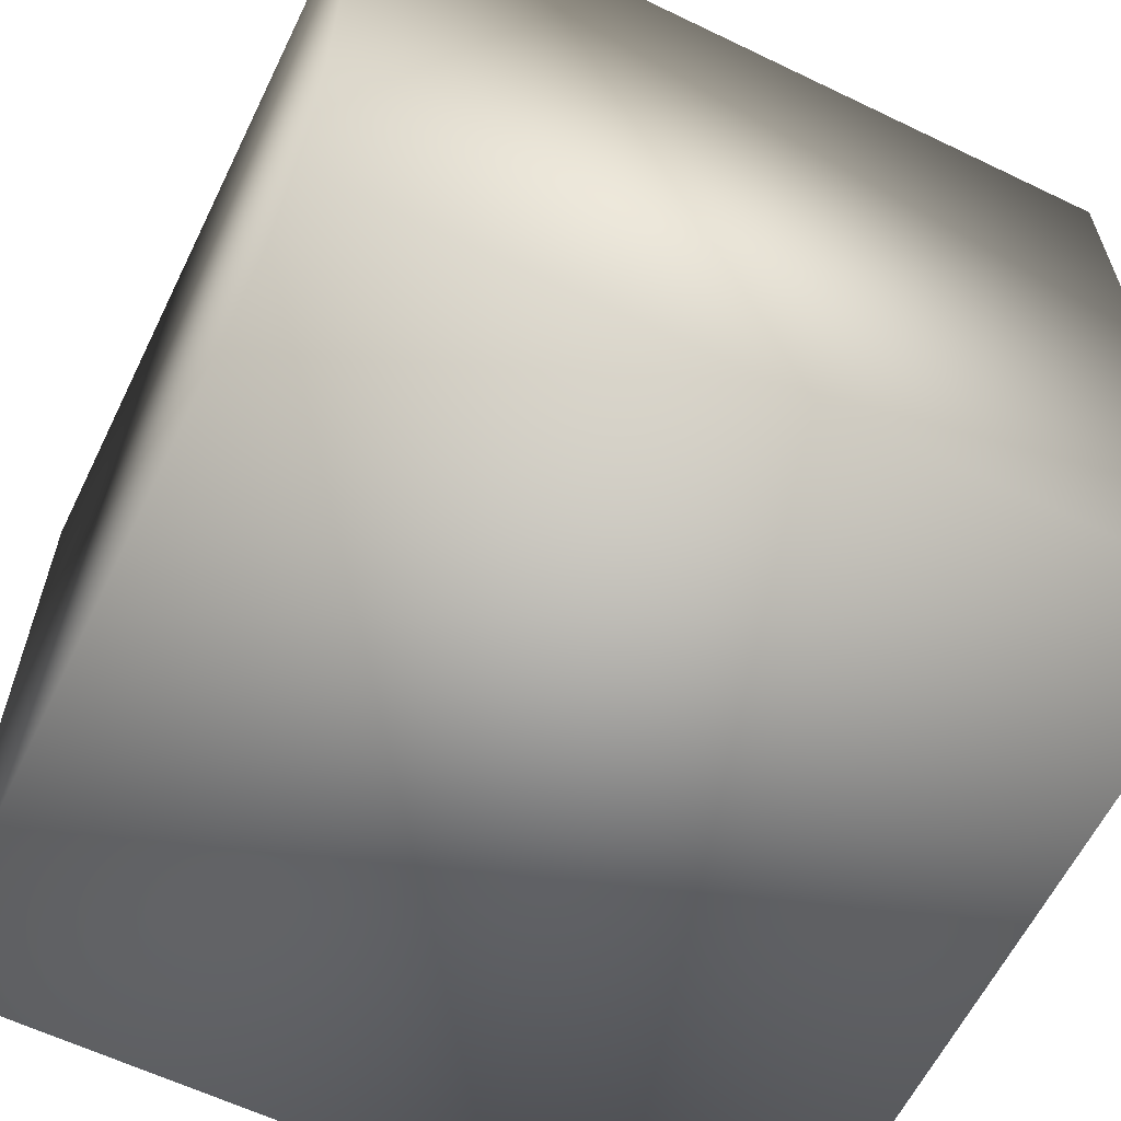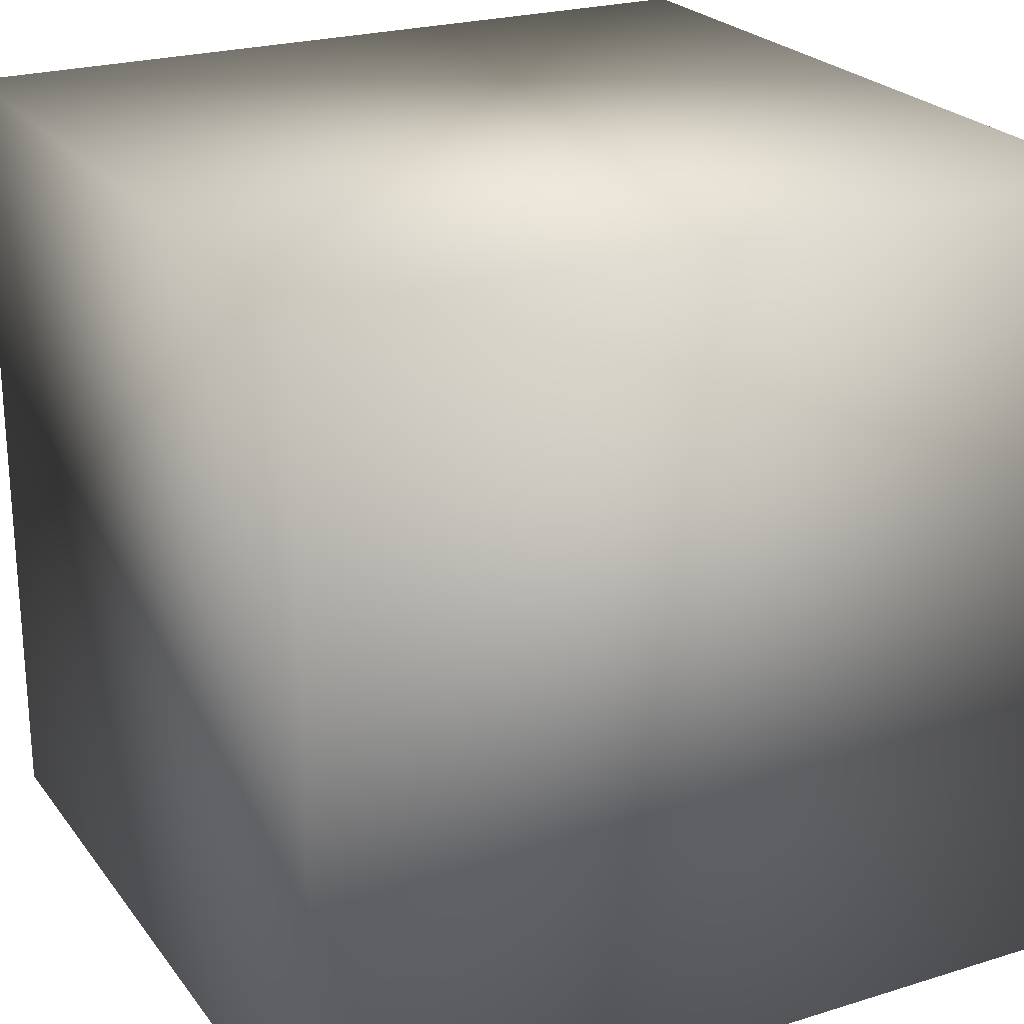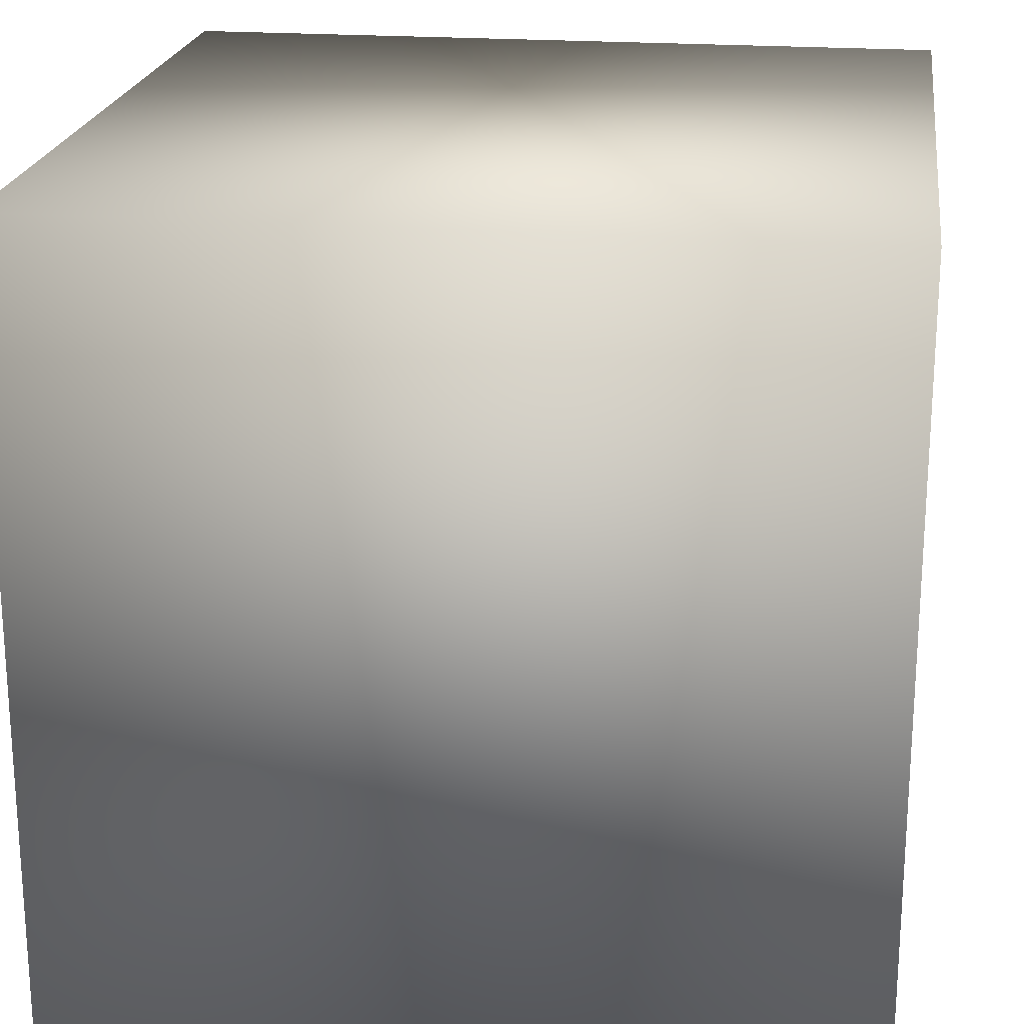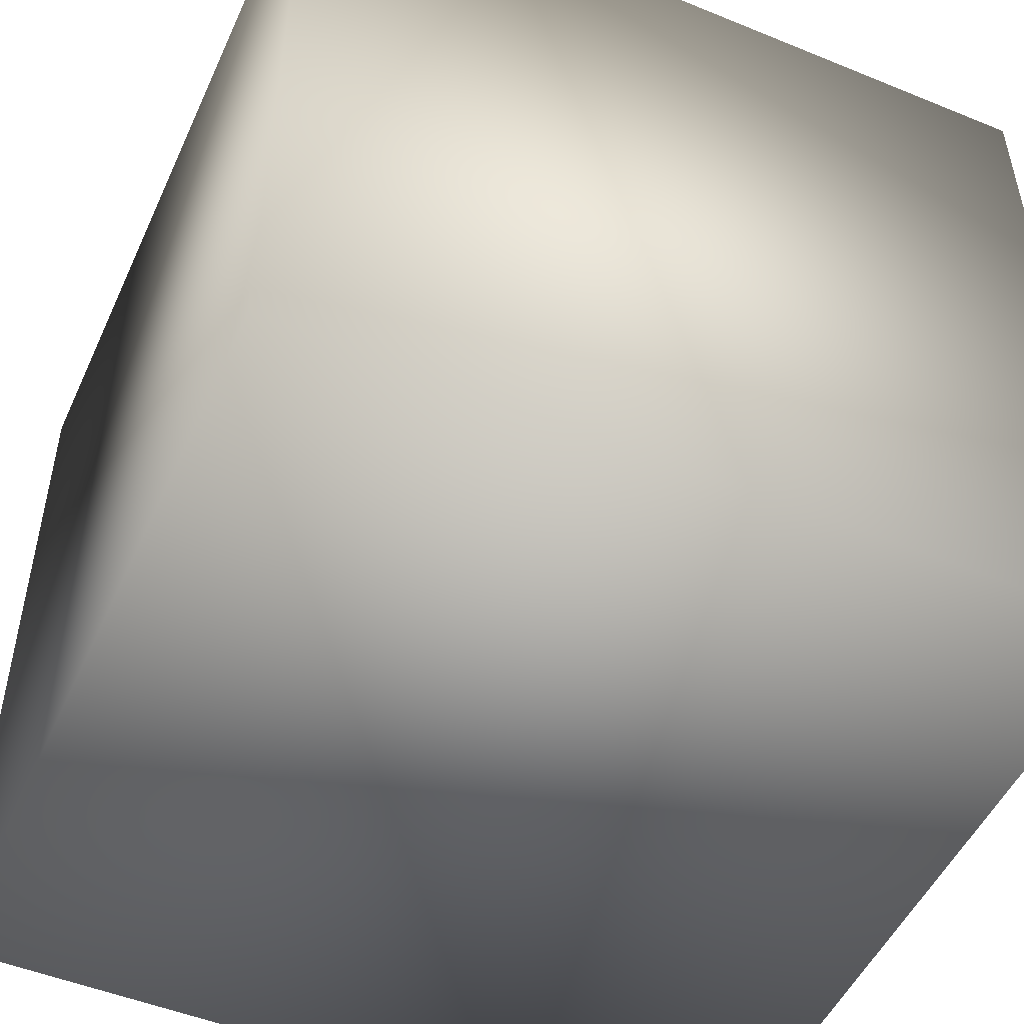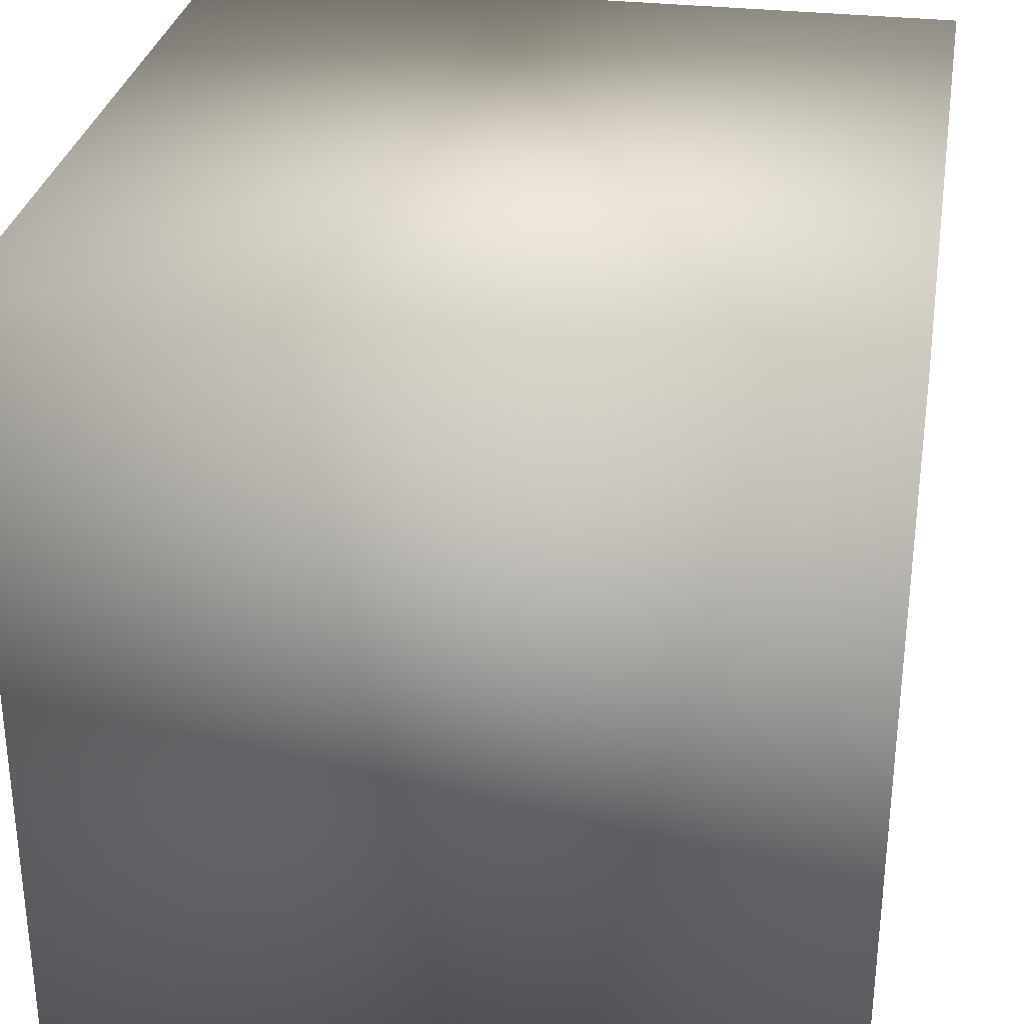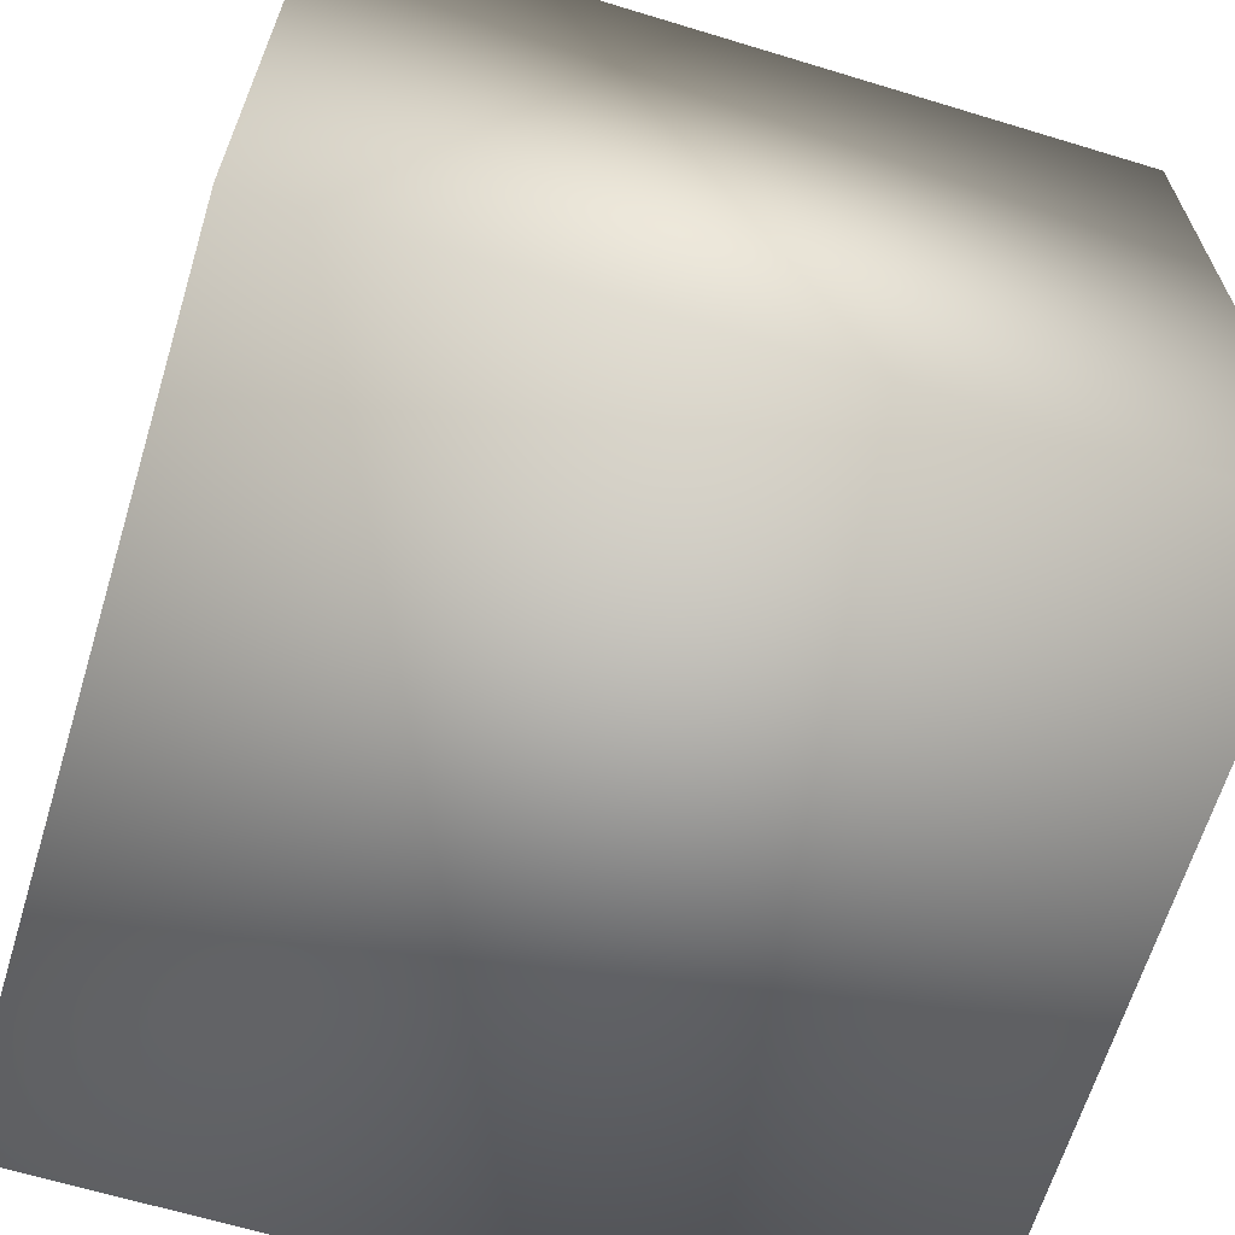
<metadata>
{"format":"obj","ext":"obj","renderer":"f3d","projection":"perspective","resolution":1024,"background":"white","views":[{"elev":-61.4,"azim":63.9,"up":"+Y"},{"elev":23.6,"azim":-27.4,"up":"+Y"},{"elev":21.1,"azim":97.8,"up":"+Z"},{"elev":-50.5,"azim":65.9,"up":"+Z"},{"elev":30.4,"azim":-80.3,"up":"+Y"},{"elev":-65.2,"azim":73.0,"up":"+Y"}]}
</metadata>
<code>
v  -157 -157 -152
v  157 -157 -152
v  157 157 -152
v  -157 157 -152
v  -157 -157 162
v  -157 157 162
v  157 157 162
v  157 -157 162
g Box002
f 1 2 3
f 3 4 1
f 5 6 7
f 7 8 5
f 1 5 8
f 8 2 1
f 2 8 7
f 7 3 2
f 3 7 6
f 6 4 3
f 4 6 5
f 5 1 4

</code>
